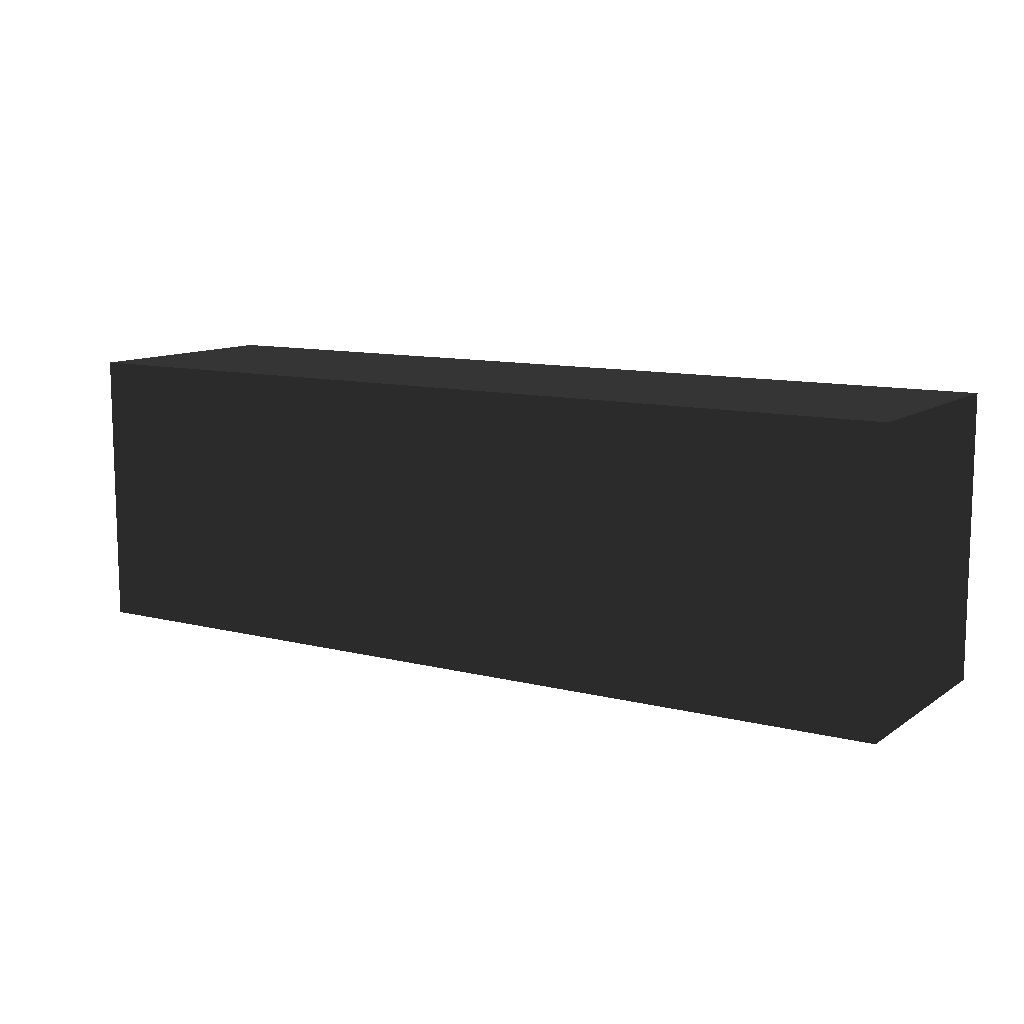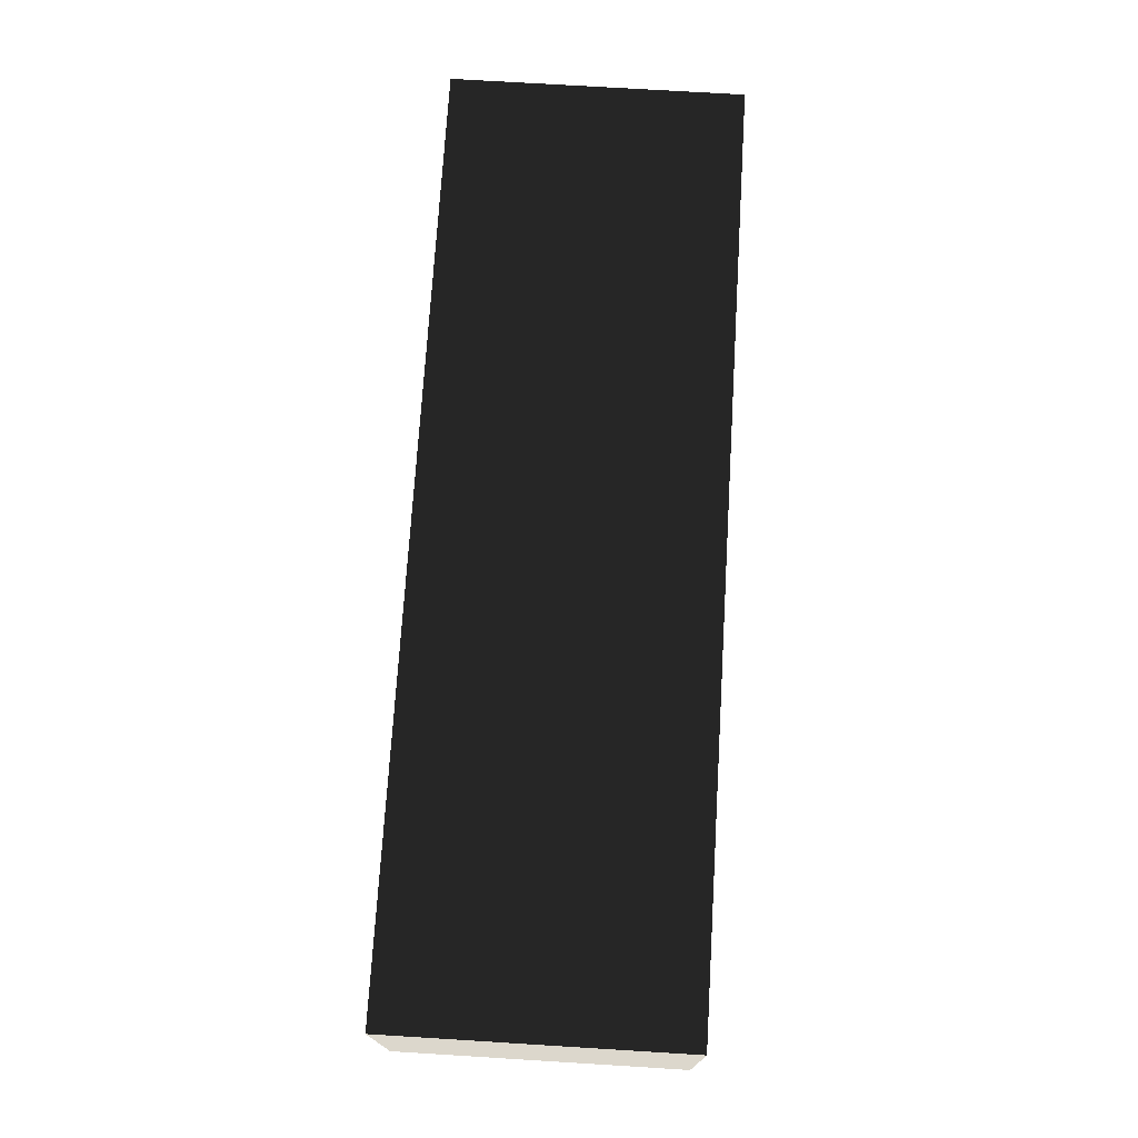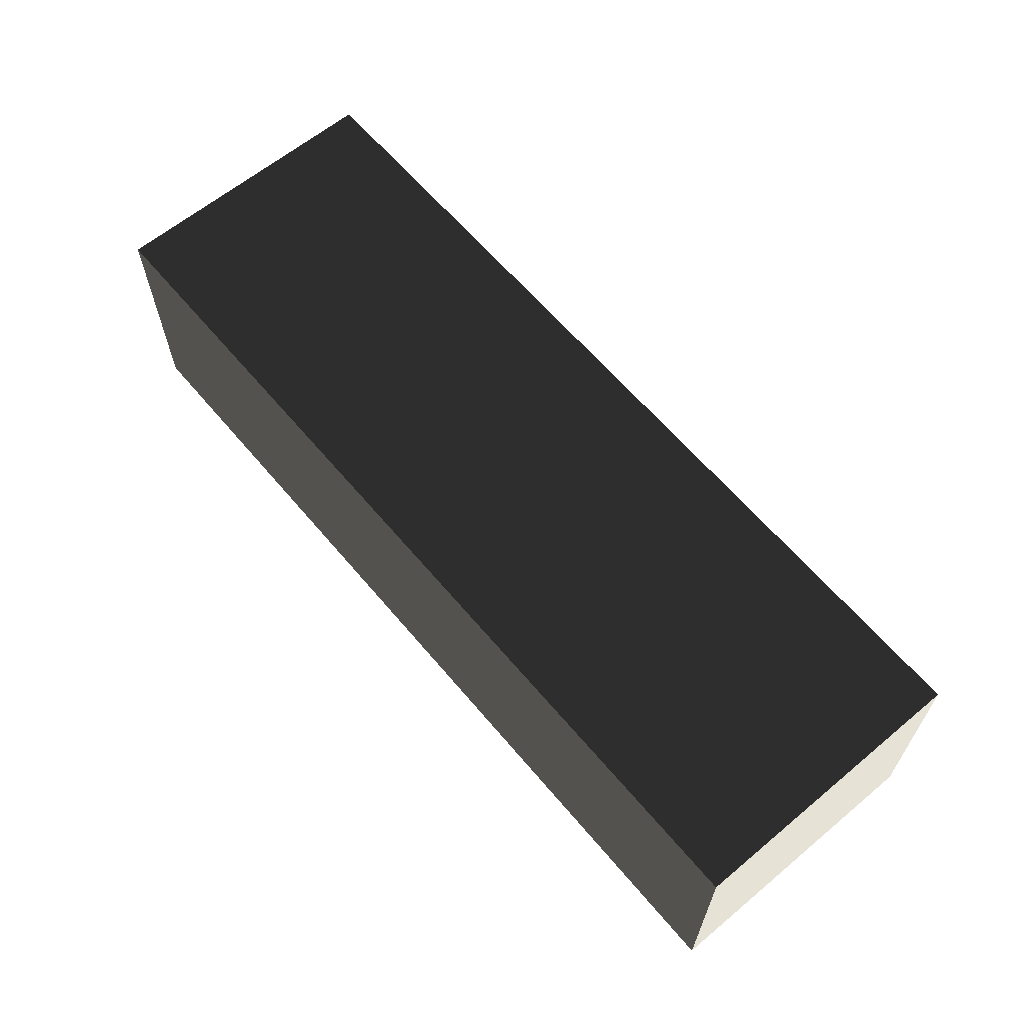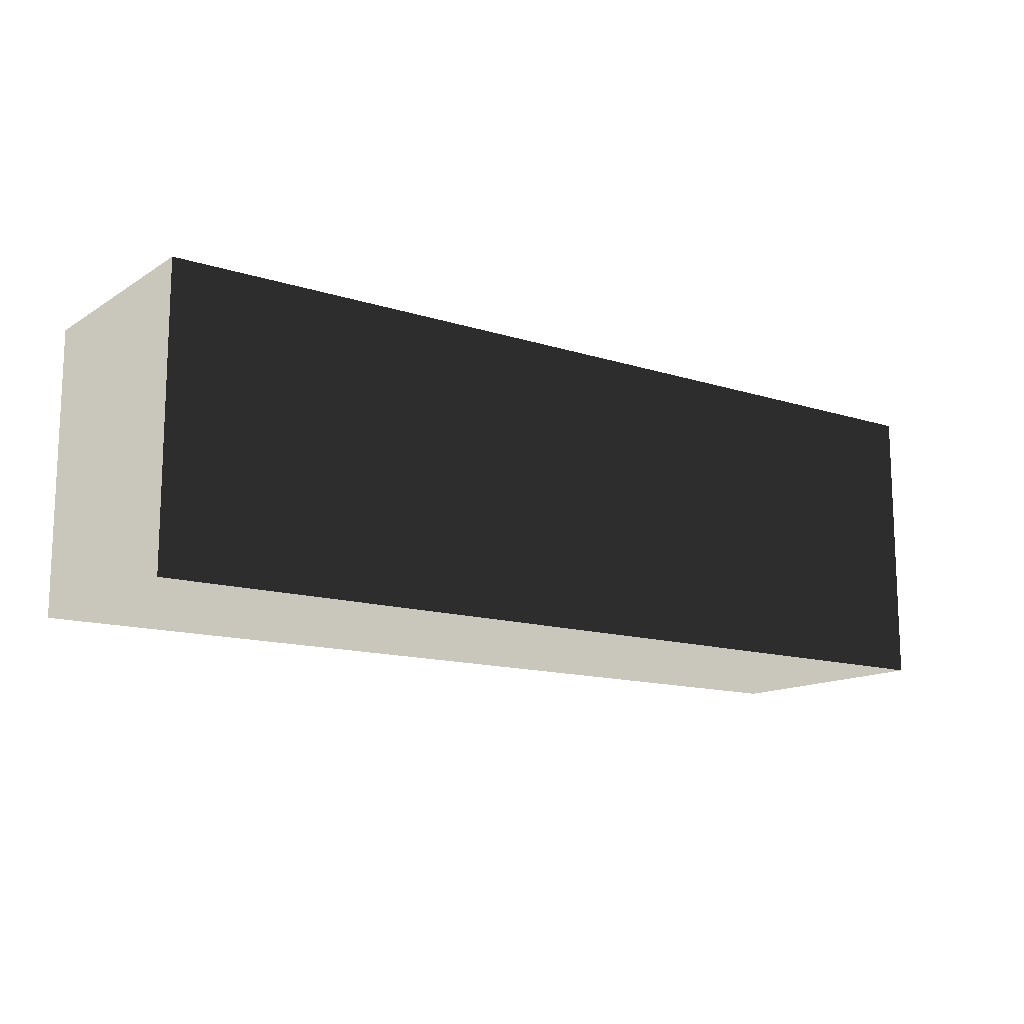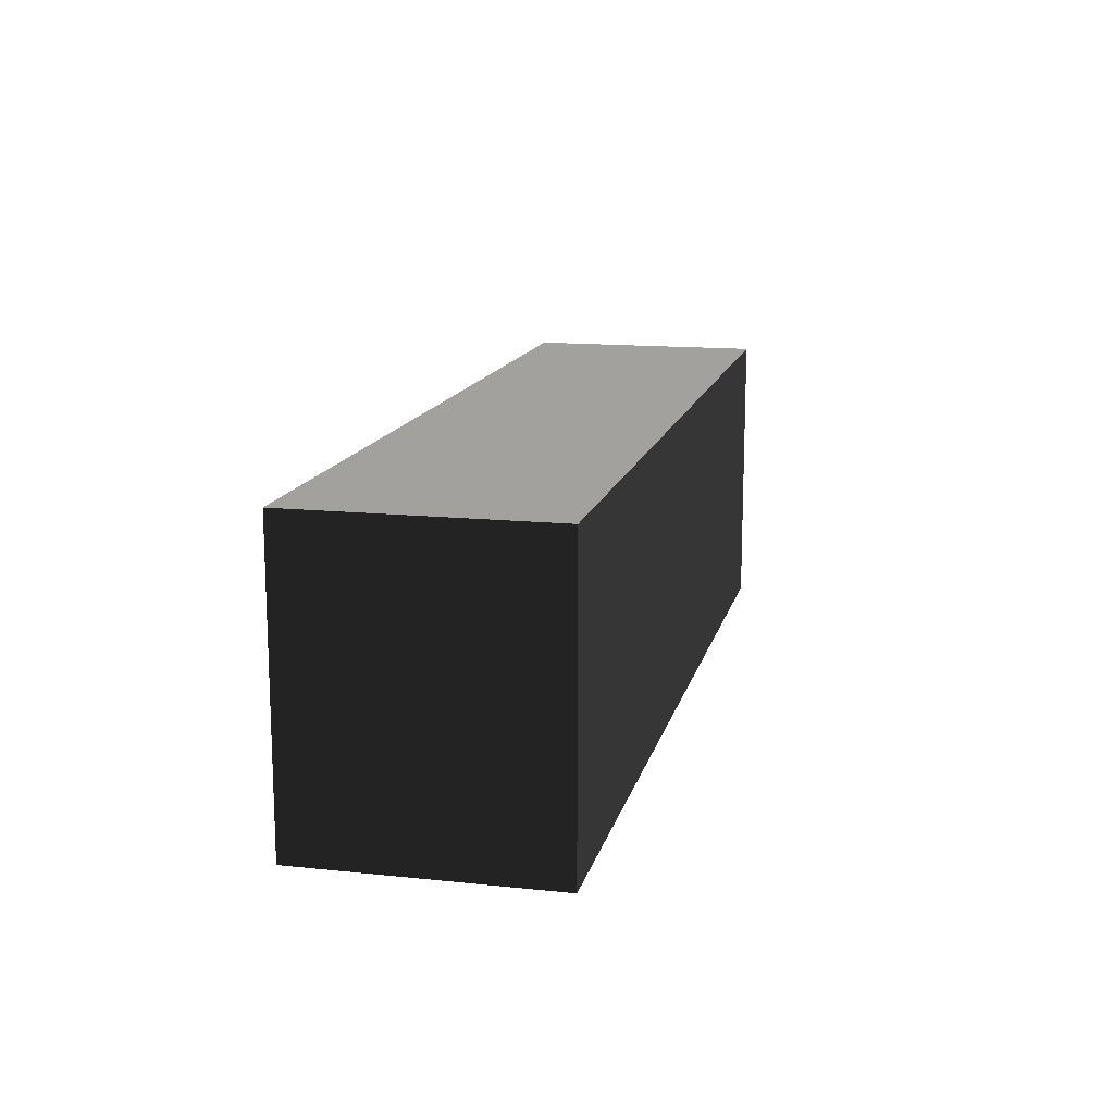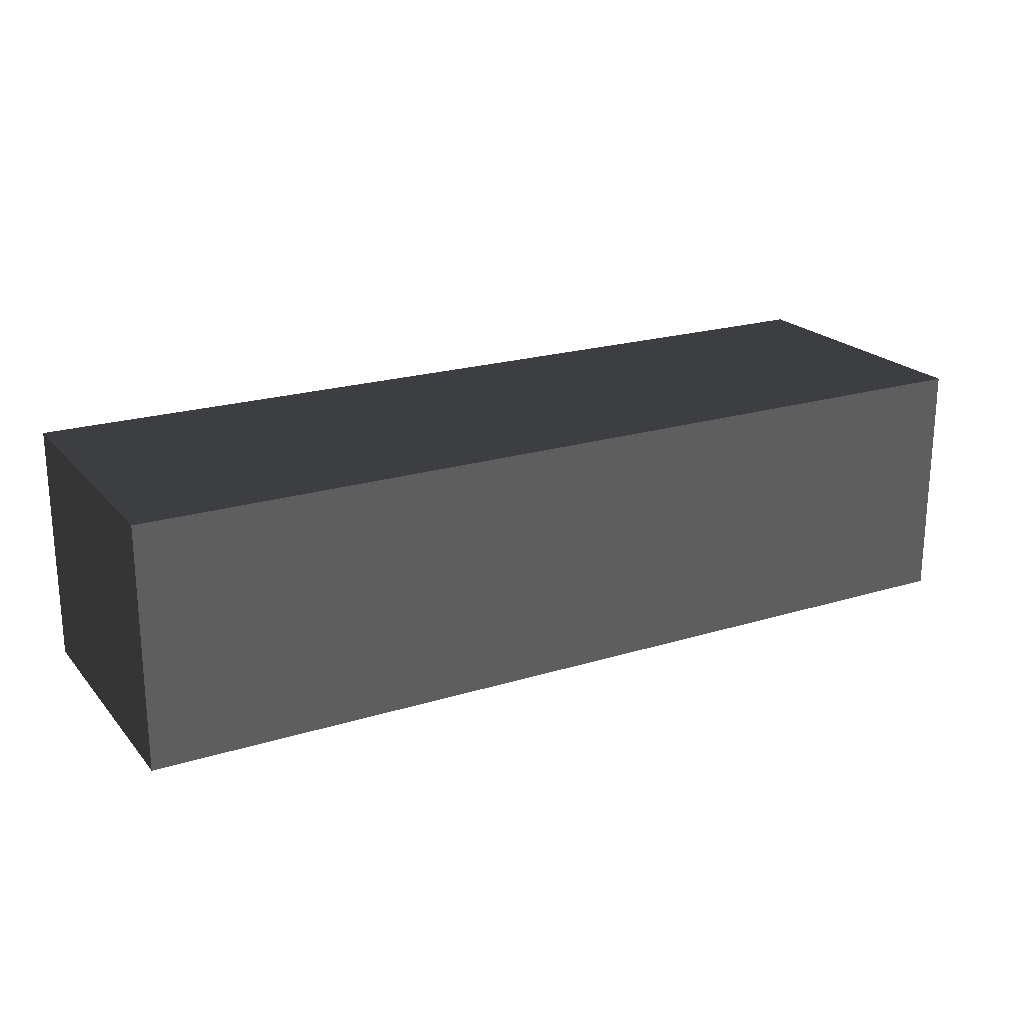
<metadata>
{"format":"obj","ext":"obj","renderer":"f3d","projection":"perspective","resolution":1024,"background":"white","views":[{"elev":10.8,"azim":-147.9,"up":"+Y"},{"elev":72.9,"azim":-86.5,"up":"+Z"},{"elev":62.9,"azim":-130.1,"up":"+Z"},{"elev":-13.5,"azim":-35.8,"up":"+Y"},{"elev":14.2,"azim":103.0,"up":"+Y"},{"elev":21.1,"azim":151.2,"up":"+Z"}]}
</metadata>
<code>
v  -10.44 -3.292 2.766
v  -10.44 -3.292 -2.766
v  10.44 -3.292 -2.766
v  10.44 -3.292 2.766
v  -10.44 3.292 2.766
v  10.44 3.292 2.766
v  10.44 3.292 -2.766
v  -10.44 3.292 -2.766
g Box077
f -8 -7 -6 -5
f -4 -3 -2 -1
f -8 -5 -3 -4
f -5 -6 -2 -3
f -6 -7 -1 -2
f -7 -8 -4 -1

</code>
